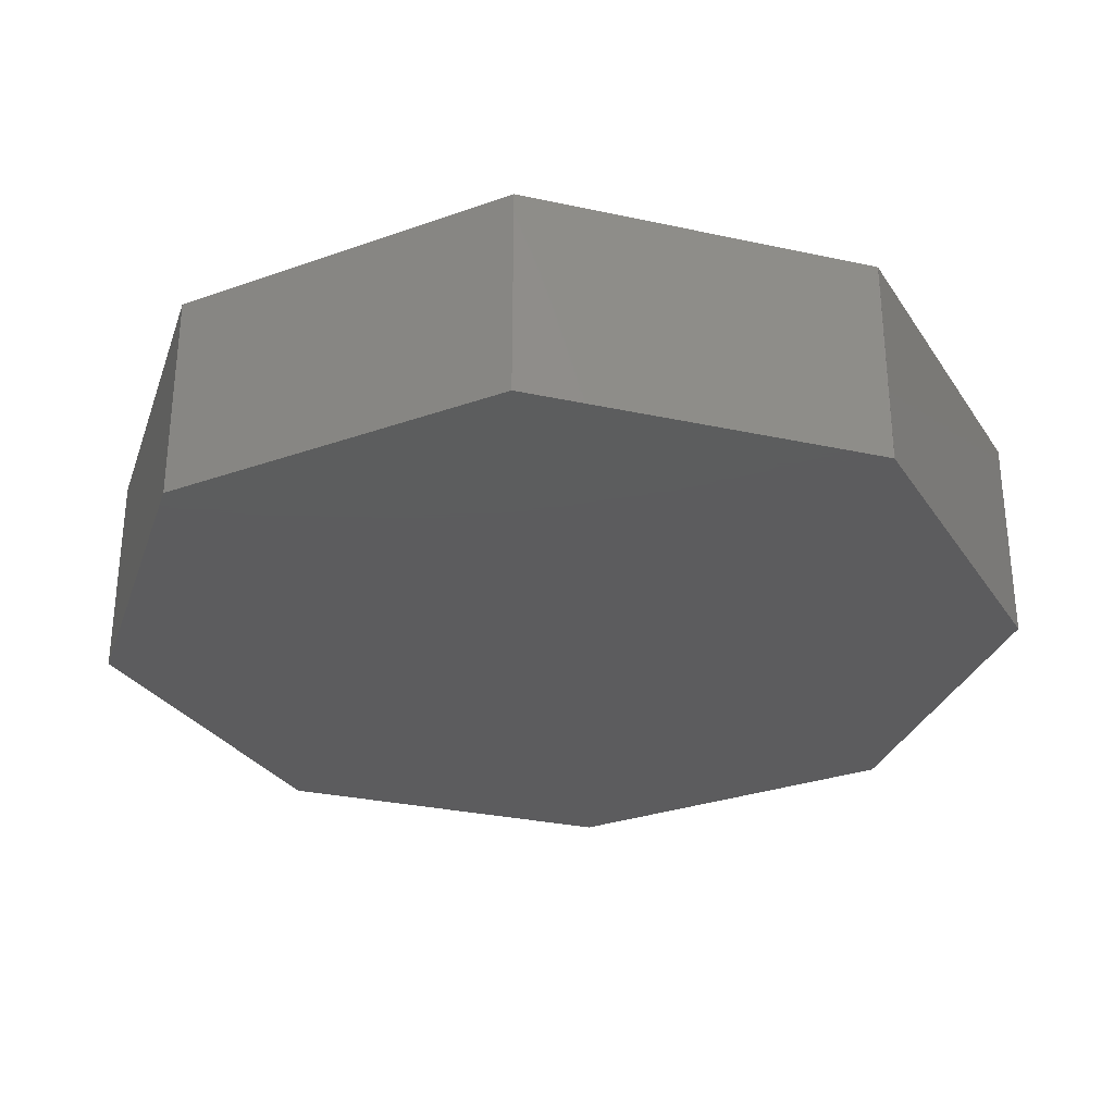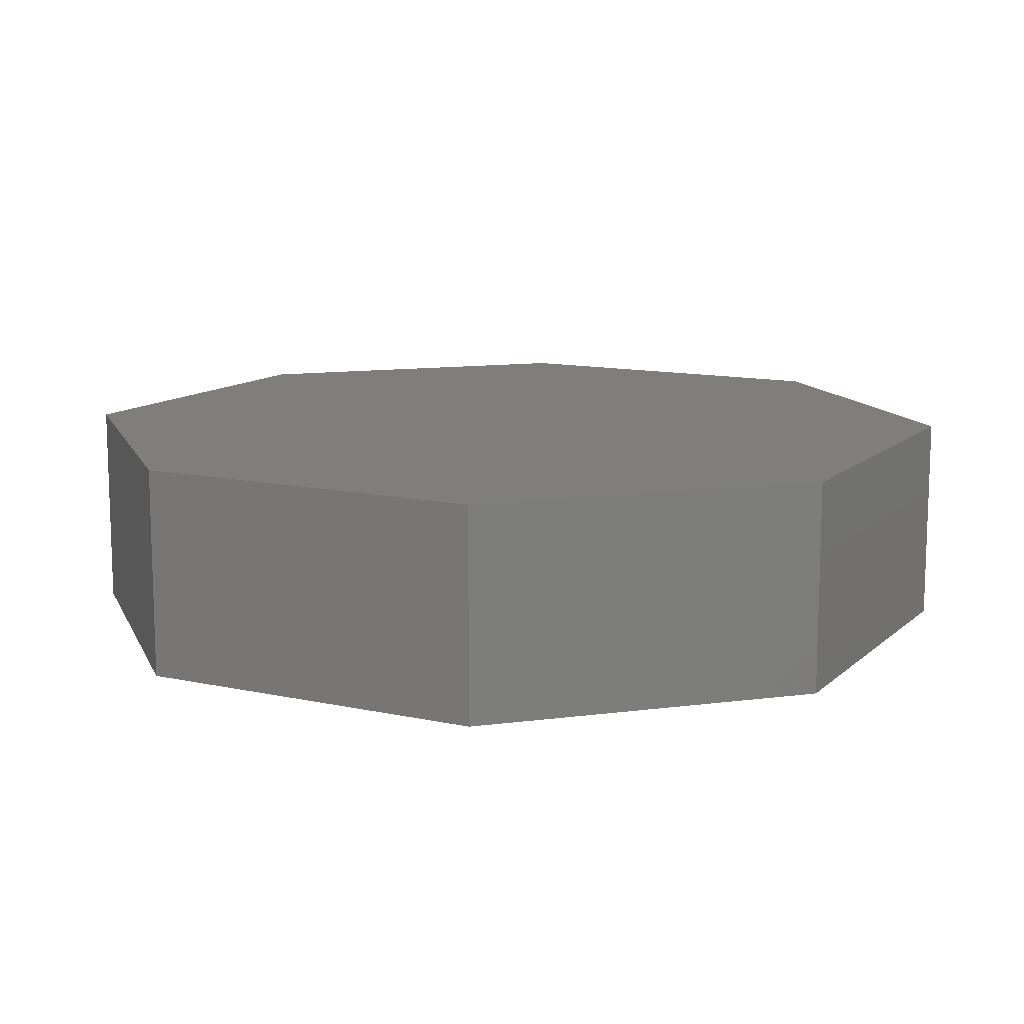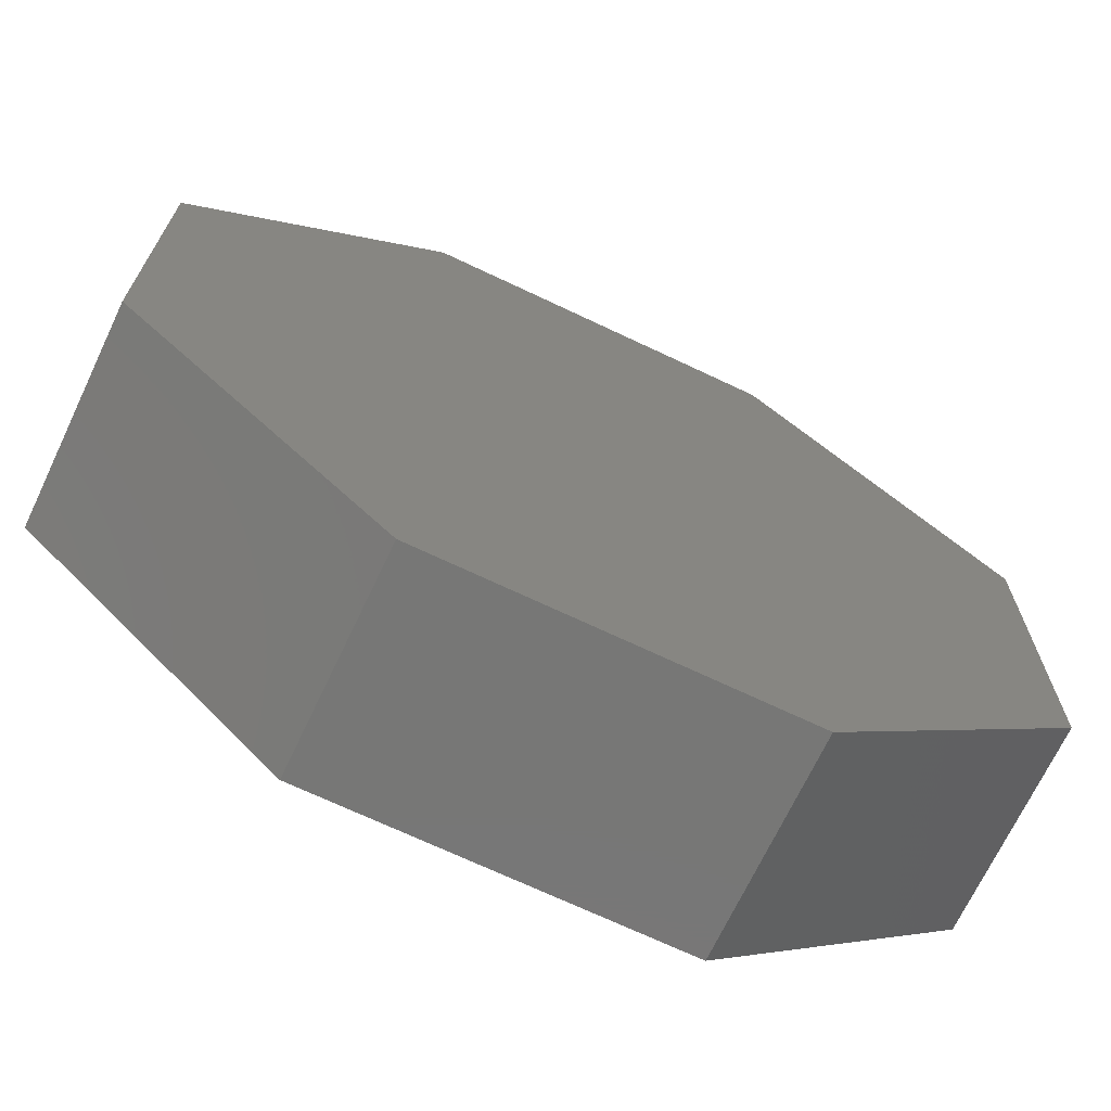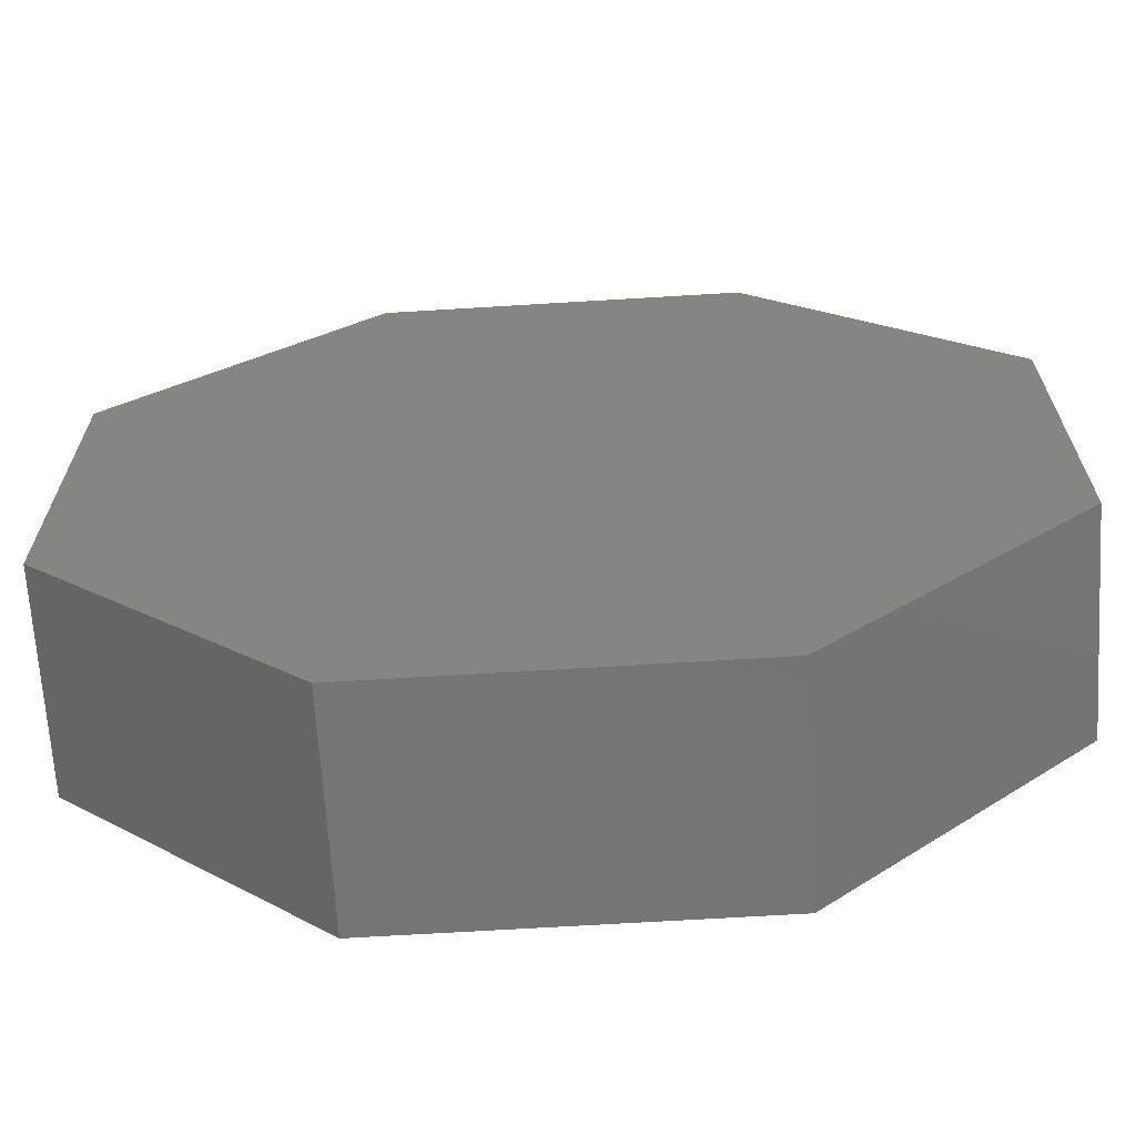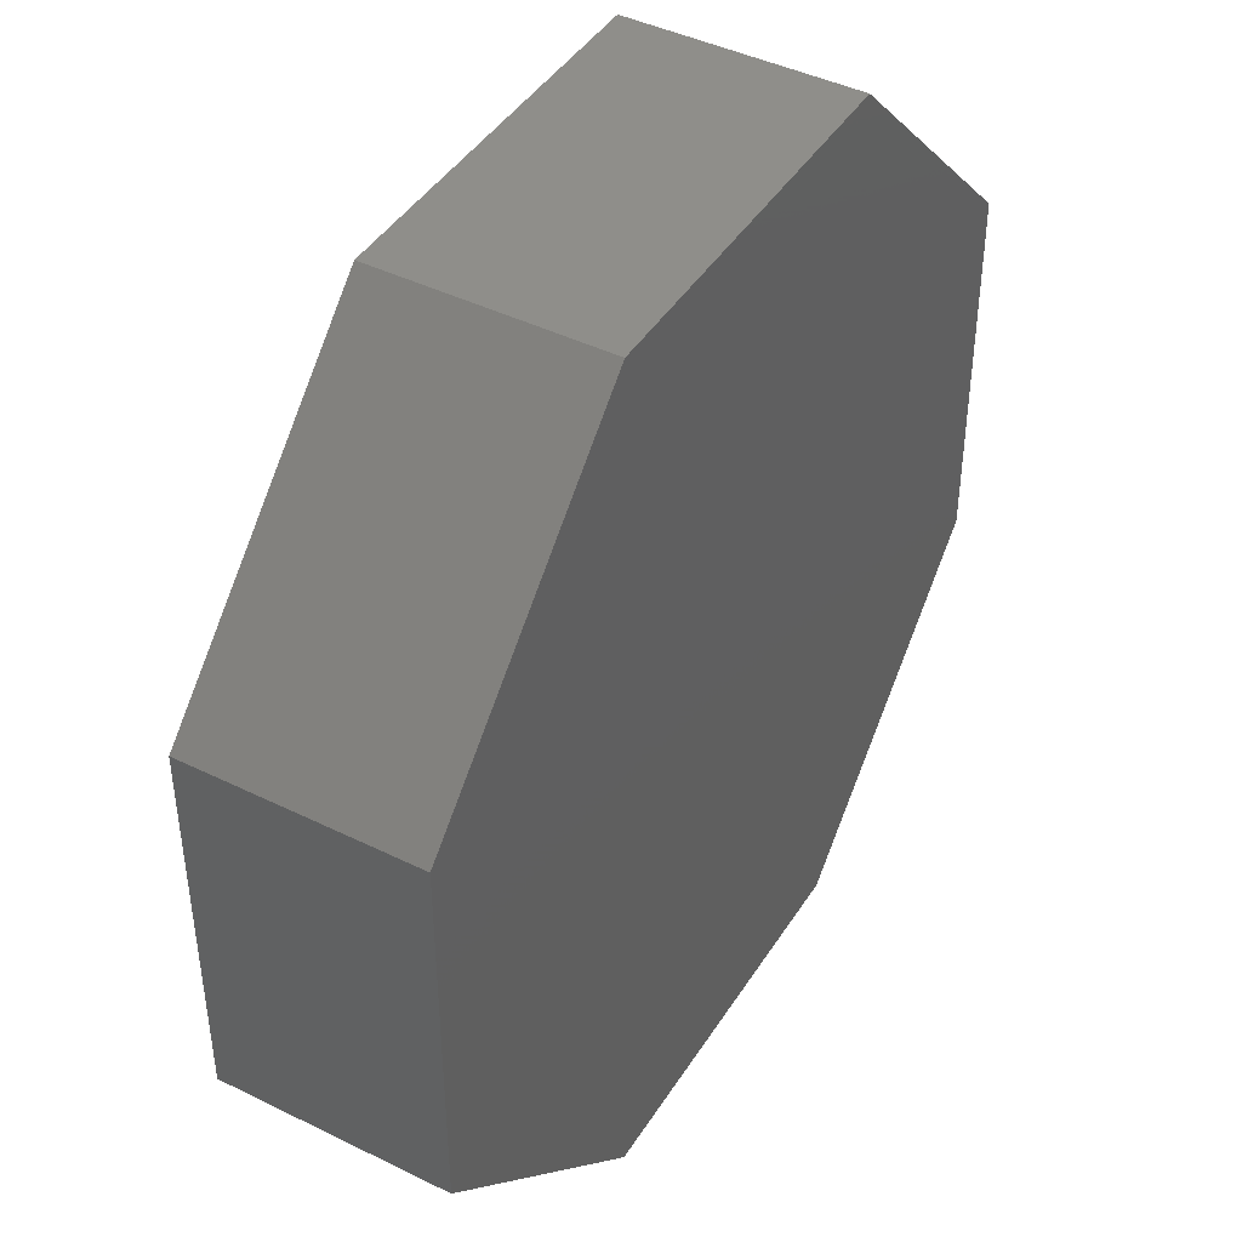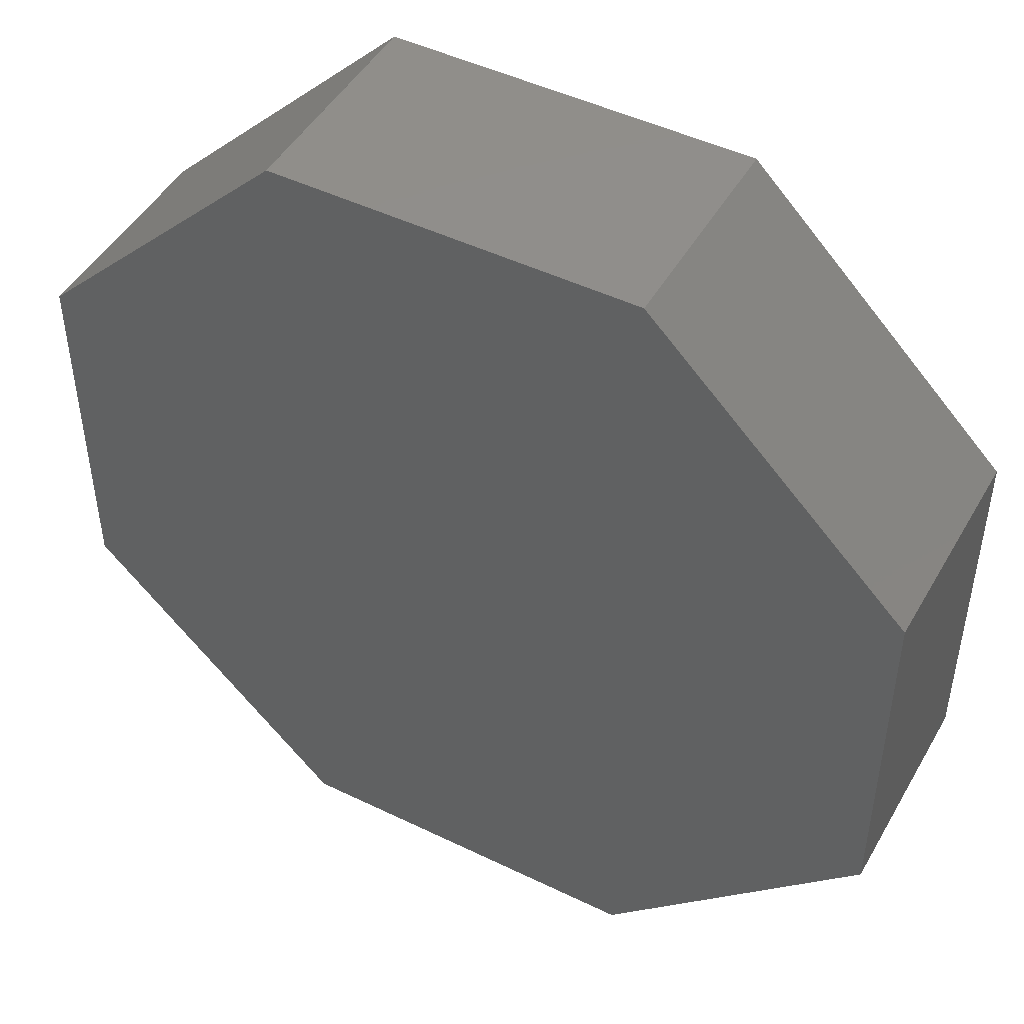
<metadata>
{"format":"stl","ext":"stl","renderer":"f3d","projection":"perspective","resolution":1024,"background":"white","views":[{"elev":-30.0,"azim":162.4,"up":"+Z"},{"elev":12.0,"azim":-17.4,"up":"+Z"},{"elev":-69.8,"azim":154.6,"up":"+Y"},{"elev":-66.9,"azim":3.5,"up":"+Y"},{"elev":43.5,"azim":120.1,"up":"+Y"},{"elev":47.4,"azim":28.7,"up":"+Y"}]}
</metadata>
<code>
# stl→obj: 24 verts, 44 faces
v -0.3102 0.7431 0.3672
v -0.3102 0.7431 0
v -0.75 0.3033 0.3672
v -0.75 0.3033 0
v 0.3079 0.7454 0.3672
v 0.3079 0.7454 0
v -0.3047 0.7454 0.3672
v -0.3047 0.7454 -1.388e-17
v 0.75 0.3033 0.3672
v -0.3062 0.7452 0.3672
v -0.3079 0.7454 0.3672
v -0.309 0.7441 0.3672
v -0.75 -0.3125 0.3672
v 0.75 -0.3125 0.3672
v -0.3079 -0.7546 0.3672
v 0.3079 -0.7546 0.3672
v 0.75 0.3033 0
v 0.75 -0.3125 0
v -0.75 -0.3125 0
v -0.309 0.7441 0
v -0.3079 0.7454 0
v -0.3062 0.7452 0
v -0.3079 -0.7546 0
v 0.3079 -0.7546 0
f 1 2 3
f 3 2 4
f 5 6 7
f 7 6 8
f 9 5 7
f 9 7 10
f 9 10 11
f 9 11 12
f 9 12 1
f 9 1 3
f 9 3 13
f 9 13 14
f 15 16 13
f 13 16 14
f 17 18 19
f 17 19 4
f 17 4 2
f 17 2 20
f 17 20 21
f 17 21 22
f 17 22 8
f 17 8 6
f 23 19 24
f 24 19 18
f 2 1 20
f 20 1 12
f 20 12 21
f 21 12 11
f 21 11 22
f 22 11 10
f 22 10 8
f 8 10 7
f 3 4 13
f 13 4 19
f 9 17 5
f 5 17 6
f 14 18 9
f 9 18 17
f 16 24 14
f 14 24 18
f 15 23 16
f 16 23 24
f 13 19 15
f 15 19 23

</code>
